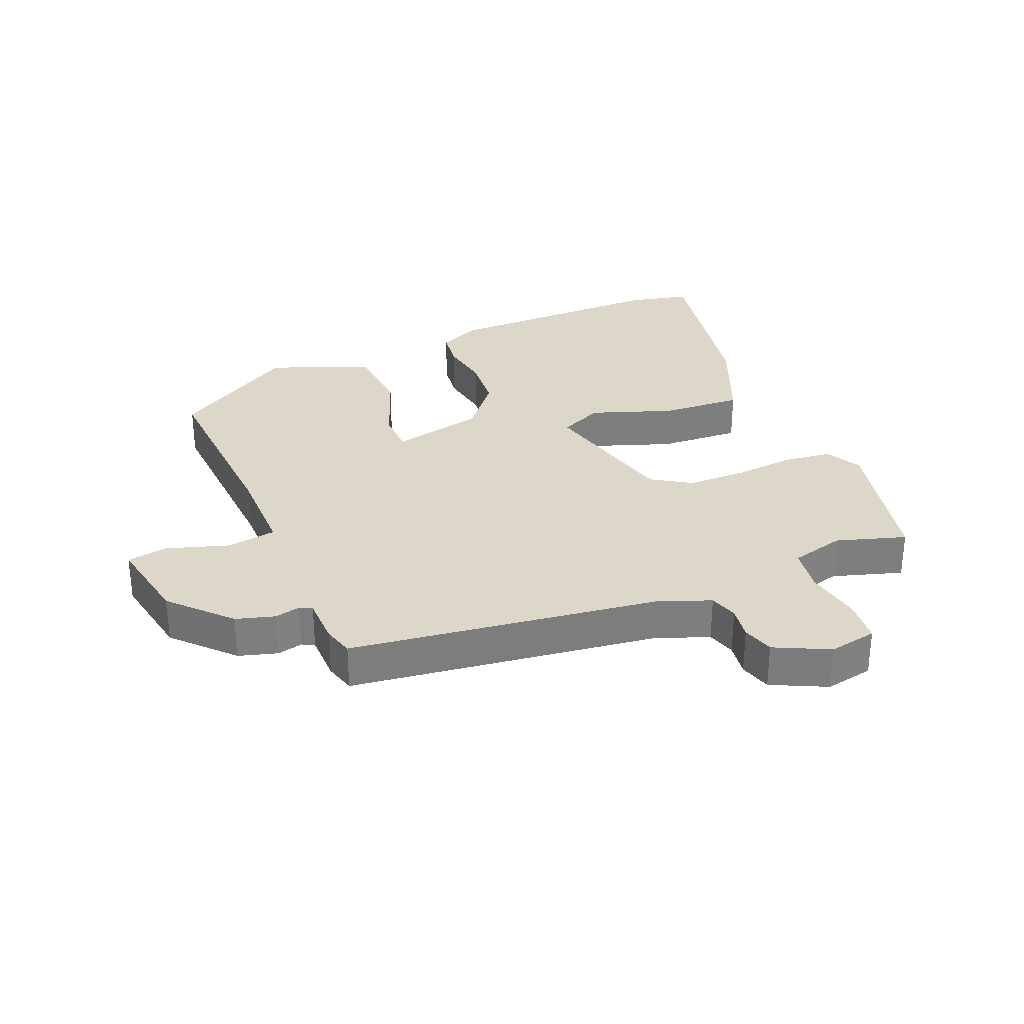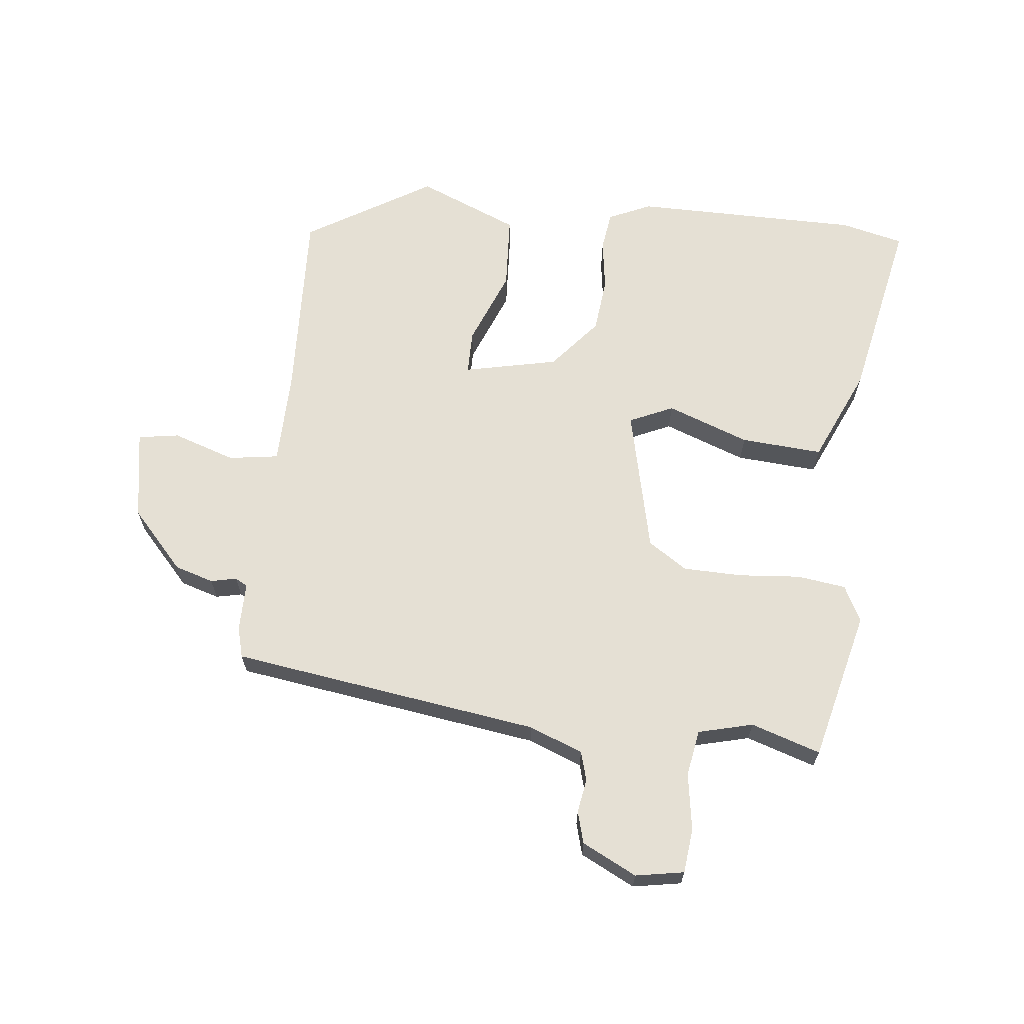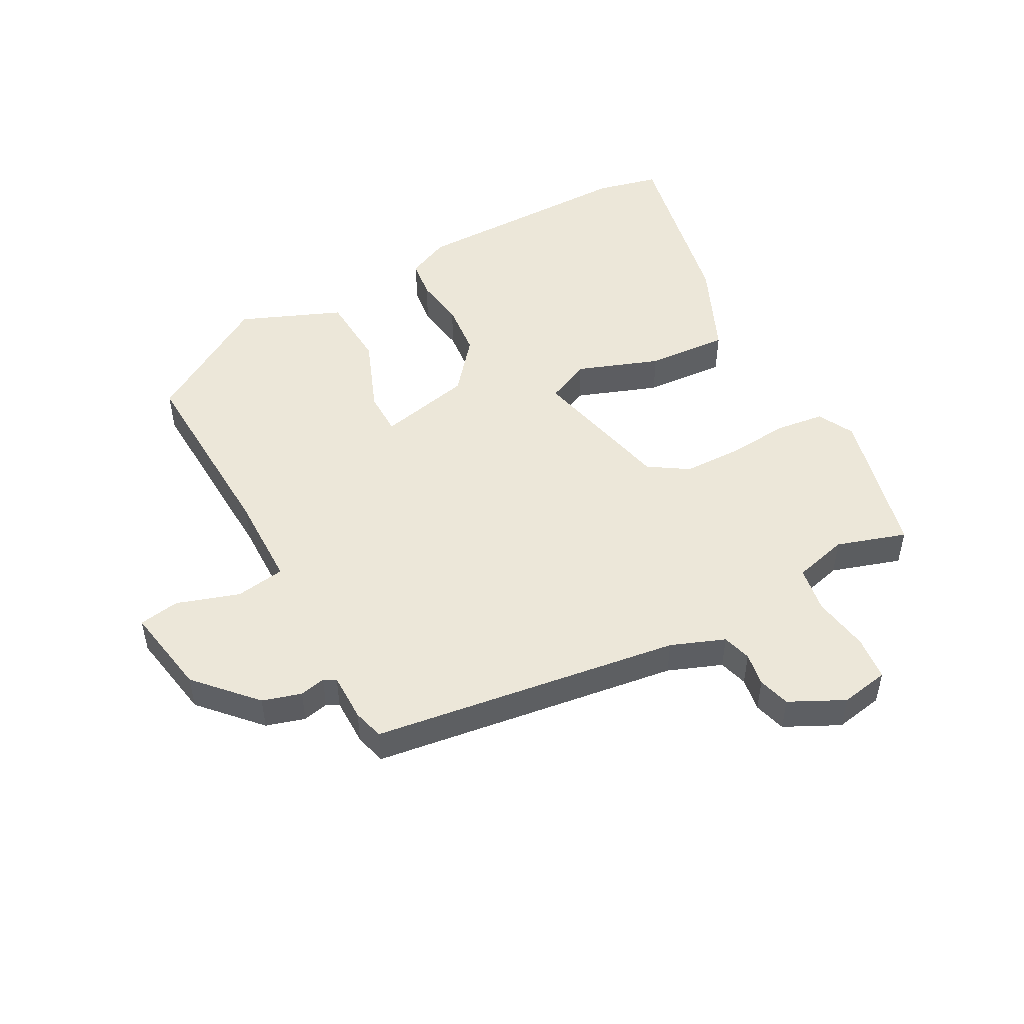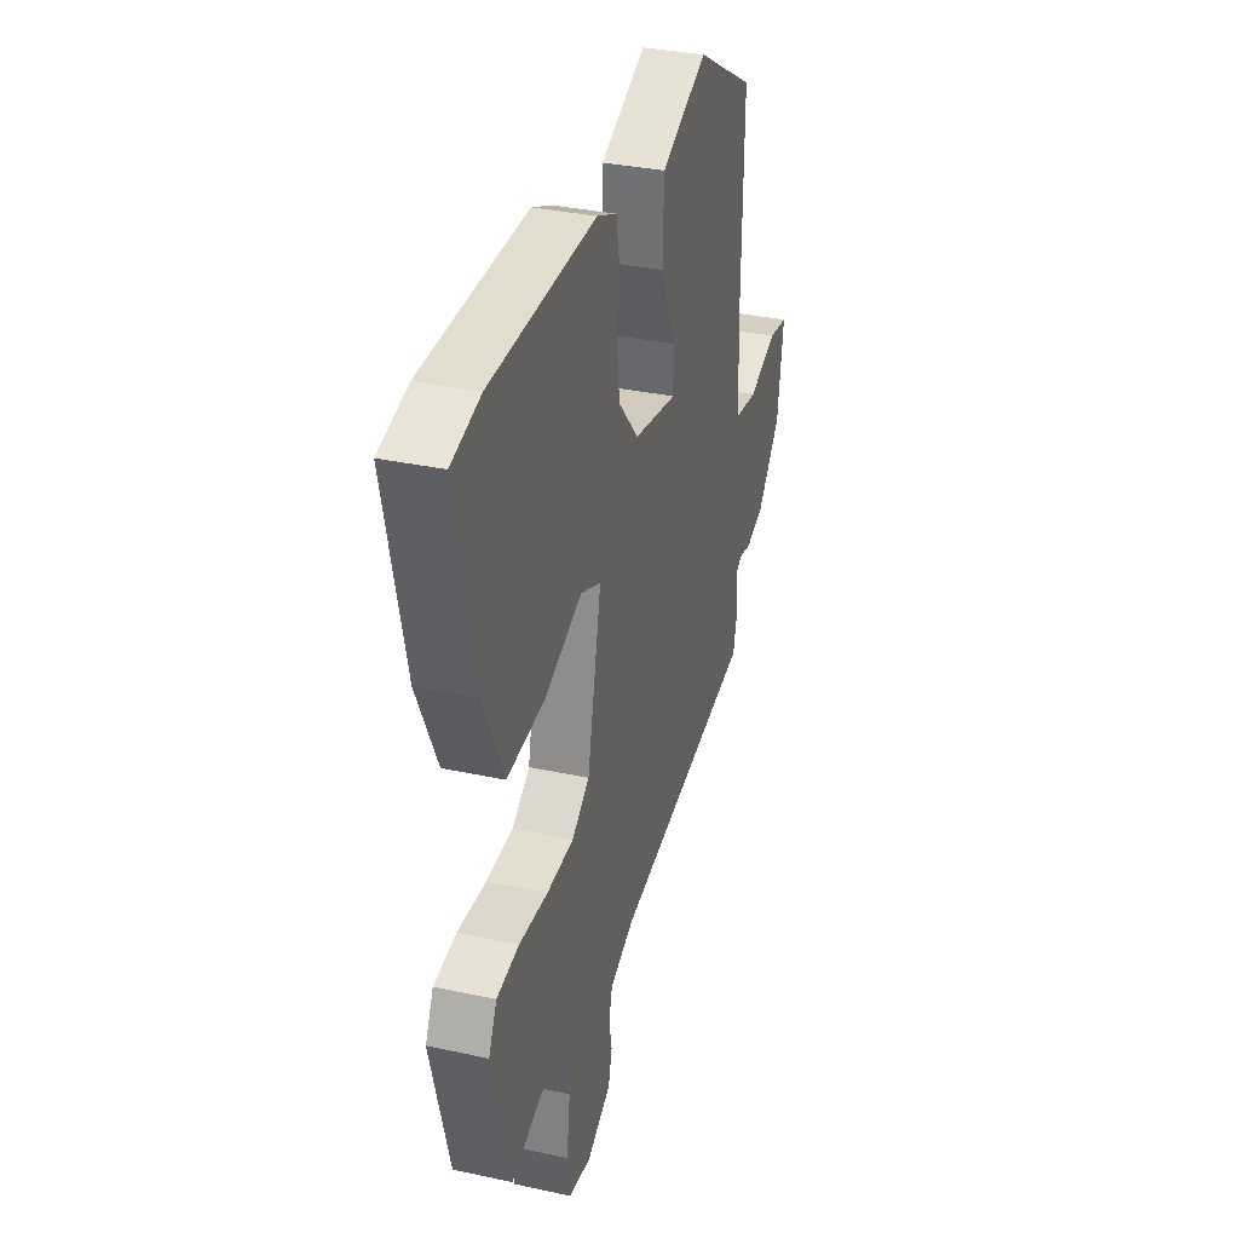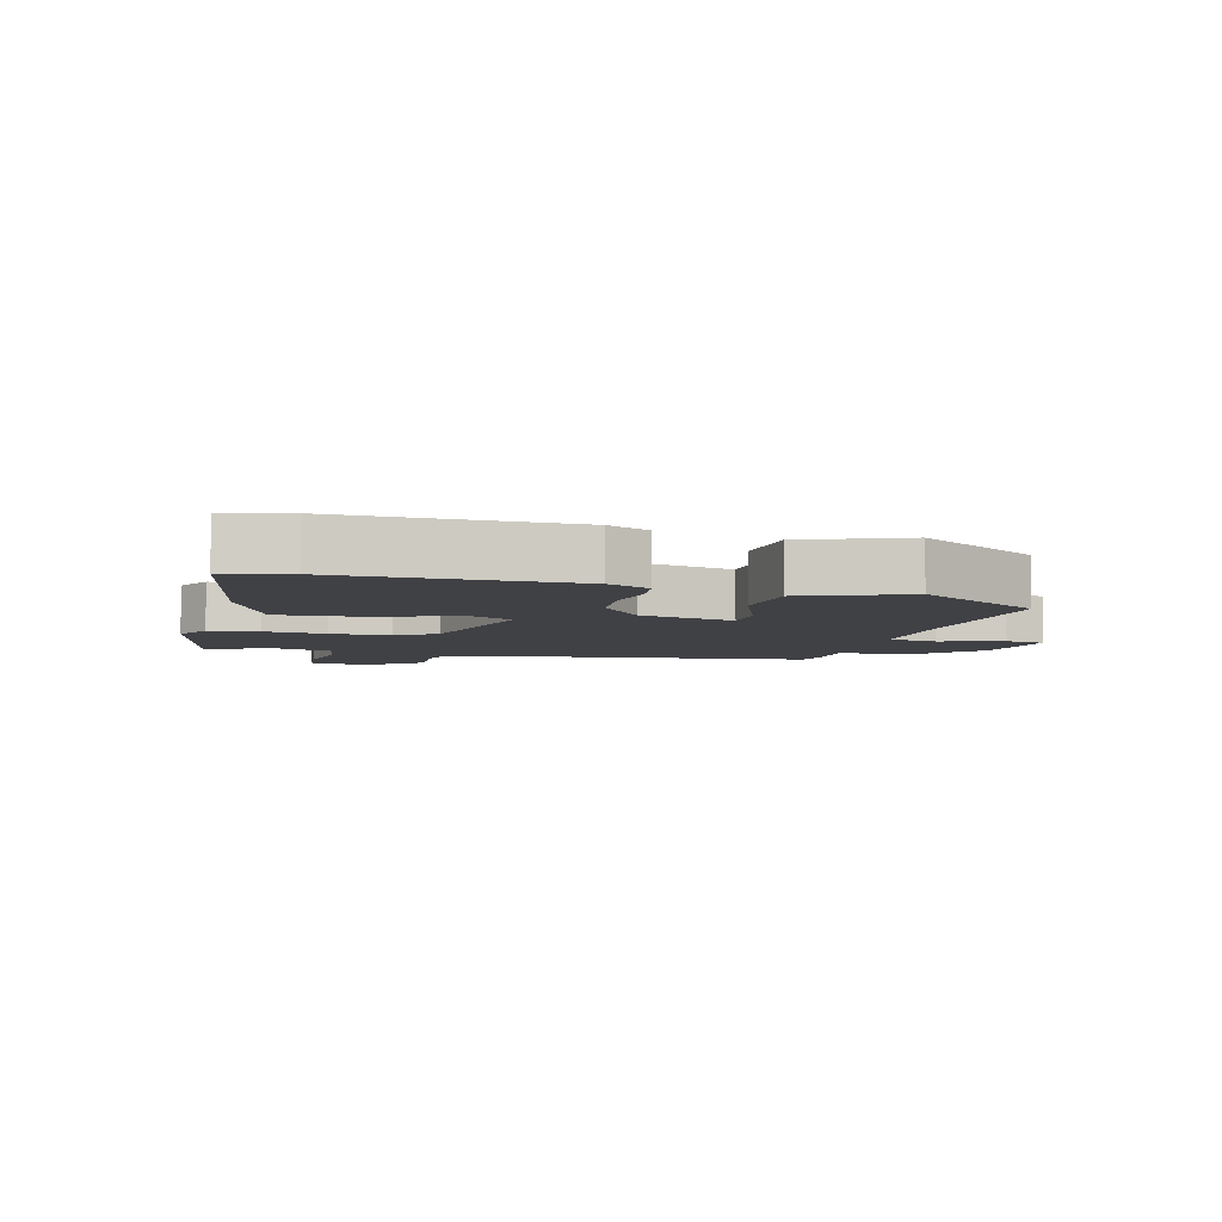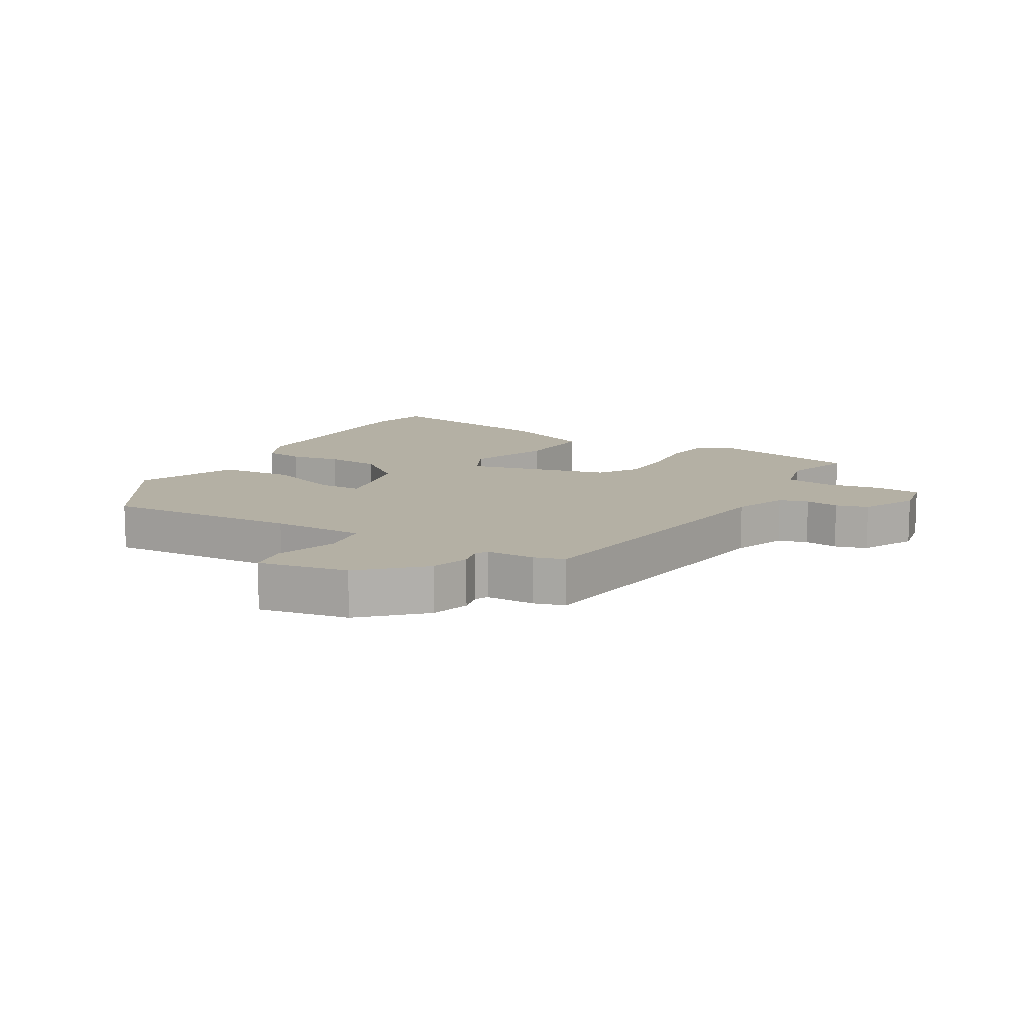
<metadata>
{"format":"obj","ext":"obj","renderer":"f3d","projection":"perspective","resolution":1024,"background":"white","views":[{"elev":30.9,"azim":155.3,"up":"+Y"},{"elev":65.5,"azim":-175.0,"up":"+Y"},{"elev":49.7,"azim":150.1,"up":"+Y"},{"elev":33.6,"azim":-73.5,"up":"+Z"},{"elev":-5.9,"azim":-17.0,"up":"+Y"},{"elev":11.5,"azim":118.2,"up":"+Y"}]}
</metadata>
<code>
v 0.48 0.07 0.403
v 0.474 0.07 0.094
v 0.48 0.07 -0.053
v 0.559 0.07 -0.063
v 0.657 0.07 -0.028
v 0.722 0.07 -0.037
v 0.701 0.07 -0.18
v 0.619 0.07 -0.274
v 0.558 0.07 -0.294
v 0.517 0.07 -0.286
v 0.498 0.07 -0.297
v 0.5 0.07 -0.374
v 0.488 0.07 -0.423
v 0.001 0.07 -0.504
v -0.083 0.07 -0.539
v -0.095 0.07 -0.585
v -0.085 0.07 -0.638
v -0.098 0.07 -0.689
v -0.183 0.07 -0.734
v -0.26 0.07 -0.722
v -0.269 0.07 -0.652
v -0.257 0.07 -0.561
v -0.271 0.07 -0.488
v -0.358 0.07 -0.468
v -0.467 0.07 -0.506
v -0.53 0.07 -0.27
v -0.502 0.07 -0.212
v -0.425 0.07 -0.2
v -0.327 0.07 -0.206
v -0.234 0.07 -0.202
v -0.173 0.07 -0.16
v -0.125 0.07 0.07
v -0.195 0.07 0.1
v -0.324 0.07 0.049
v -0.453 0.07 0.037
v -0.522 0.07 0.184
v -0.588 0.07 0.477
v -0.489 0.07 0.503
v -0.13 0.07 0.512
v -0.062 0.07 0.483
v -0.052 0.07 0.421
v -0.062 0.07 0.34
v -0.051 0.07 0.253
v 0.018 0.07 0.174
v 0.167 0.07 0.145
v 0.166 0.07 0.214
v 0.116 0.07 0.332
v 0.12 0.07 0.45
v 0.278 0.07 0.52
v 0.48 0 0.403
v 0.474 0 0.094
v 0.48 0 -0.053
v 0.559 0 -0.063
v 0.657 0 -0.028
v 0.722 0 -0.037
v 0.701 0 -0.18
v 0.619 0 -0.274
v 0.558 0 -0.294
v 0.517 0 -0.286
v 0.498 0 -0.297
v 0.5 0 -0.374
v 0.488 0 -0.423
v 0.001 0 -0.504
v -0.083 0 -0.539
v -0.095 0 -0.585
v -0.085 0 -0.638
v -0.098 0 -0.689
v -0.183 0 -0.734
v -0.26 0 -0.722
v -0.269 0 -0.652
v -0.257 0 -0.561
v -0.271 0 -0.488
v -0.358 0 -0.468
v -0.467 0 -0.506
v -0.53 0 -0.27
v -0.502 0 -0.212
v -0.425 0 -0.2
v -0.327 0 -0.206
v -0.234 0 -0.202
v -0.173 0 -0.16
v -0.125 0 0.07
v -0.195 0 0.1
v -0.324 0 0.049
v -0.453 0 0.037
v -0.522 0 0.184
v -0.588 0 0.477
v -0.489 0 0.503
v -0.13 0 0.512
v -0.062 0 0.483
v -0.052 0 0.421
v -0.062 0 0.34
v -0.051 0 0.253
v 0.018 0 0.174
v 0.167 0 0.145
v 0.166 0 0.214
v 0.116 0 0.332
v 0.12 0 0.45
v 0.278 0 0.52
f 49 1 2
f 48 49 2
f 47 48 2
f 46 47 2
f 45 46 2 3
f 44 45 3
f 40 41 42
f 39 40 42
f 38 39 42
f 37 38 42
f 36 37 42
f 35 36 42
f 34 35 42
f 33 34 42
f 32 33 42 43
f 31 32 43 44
f 27 28 29
f 26 27 29
f 25 26 29
f 24 25 29
f 23 24 29 30
f 22 23 30 31
f 20 21 22
f 19 20 22
f 18 19 22
f 17 18 22
f 16 17 22
f 22 31 44
f 16 22 44
f 15 16 44
f 11 12 13 14
f 10 11 14
f 8 9 10
f 7 8 10
f 6 7 10
f 5 6 10
f 4 5 10
f 10 14 15
f 4 10 15
f 3 4 15
f 3 15 44
f 51 50 98
f 51 98 97
f 51 97 96
f 51 96 95
f 52 51 95 94
f 52 94 93
f 91 90 89
f 91 89 88
f 91 88 87
f 91 87 86
f 91 86 85
f 91 85 84
f 91 84 83
f 91 83 82
f 92 91 82 81
f 93 92 81 80
f 78 77 76
f 78 76 75
f 78 75 74
f 78 74 73
f 79 78 73 72
f 80 79 72 71
f 71 70 69
f 71 69 68
f 71 68 67
f 71 67 66
f 71 66 65
f 93 80 71
f 93 71 65
f 93 65 64
f 63 62 61 60
f 63 60 59
f 59 58 57
f 59 57 56
f 59 56 55
f 59 55 54
f 59 54 53
f 64 63 59
f 64 59 53
f 64 53 52
f 93 64 52
f 1 50 51 2
f 2 51 52 3
f 3 52 53 4
f 4 53 54 5
f 5 54 55 6
f 6 55 56 7
f 7 56 57 8
f 8 57 58 9
f 9 58 59 10
f 10 59 60 11
f 11 60 61 12
f 12 61 62 13
f 13 62 63 14
f 14 63 64 15
f 15 64 65 16
f 16 65 66 17
f 17 66 67 18
f 18 67 68 19
f 19 68 69 20
f 20 69 70 21
f 21 70 71 22
f 22 71 72 23
f 23 72 73 24
f 24 73 74 25
f 25 74 75 26
f 26 75 76 27
f 27 76 77 28
f 28 77 78 29
f 29 78 79 30
f 30 79 80 31
f 31 80 81 32
f 32 81 82 33
f 33 82 83 34
f 34 83 84 35
f 35 84 85 36
f 36 85 86 37
f 37 86 87 38
f 38 87 88 39
f 39 88 89 40
f 40 89 90 41
f 41 90 91 42
f 42 91 92 43
f 43 92 93 44
f 44 93 94 45
f 45 94 95 46
f 46 95 96 47
f 47 96 97 48
f 48 97 98 49
f 49 98 50 1

</code>
